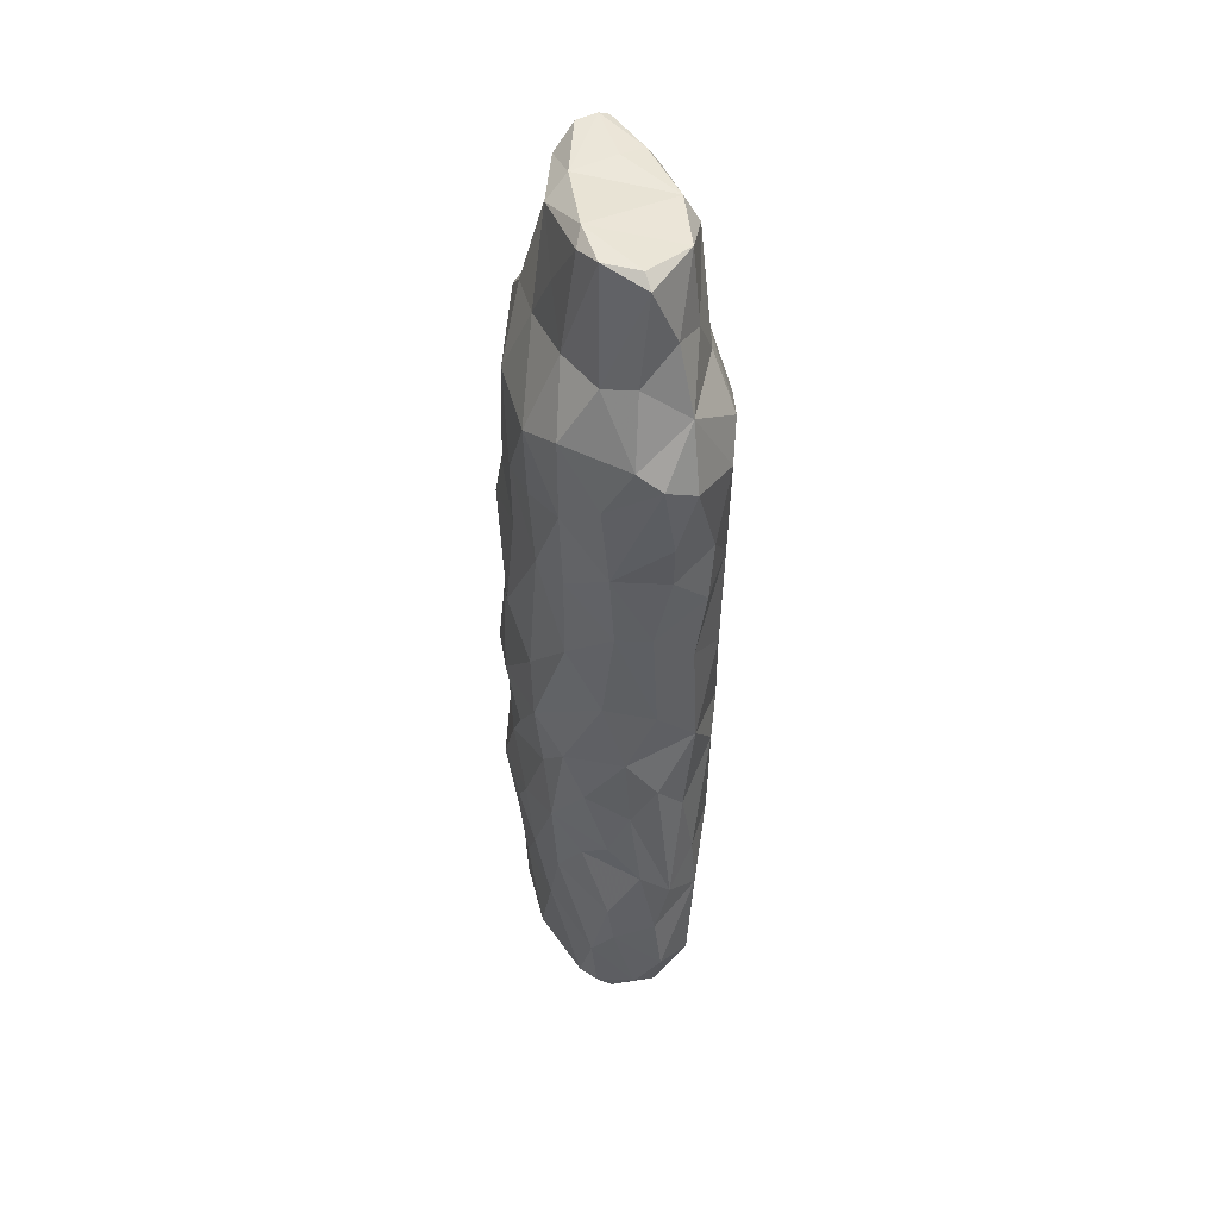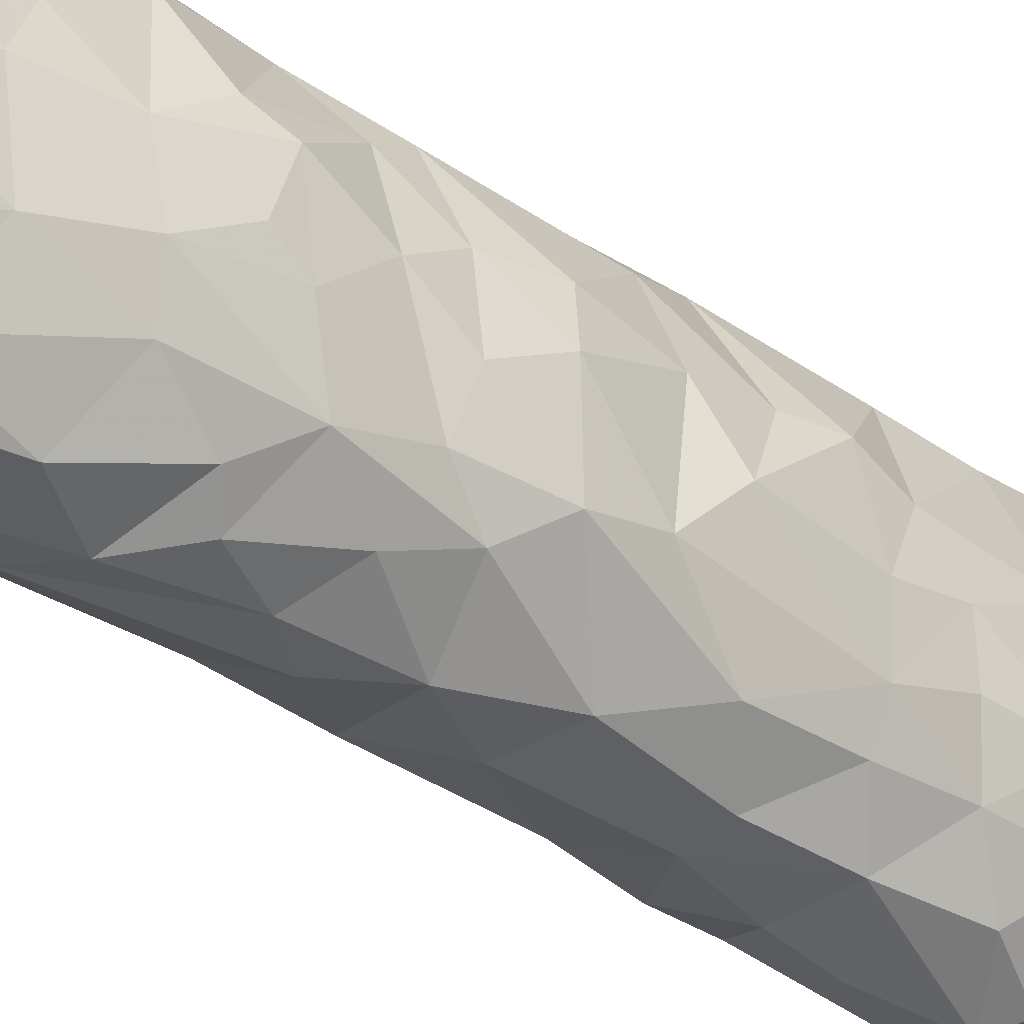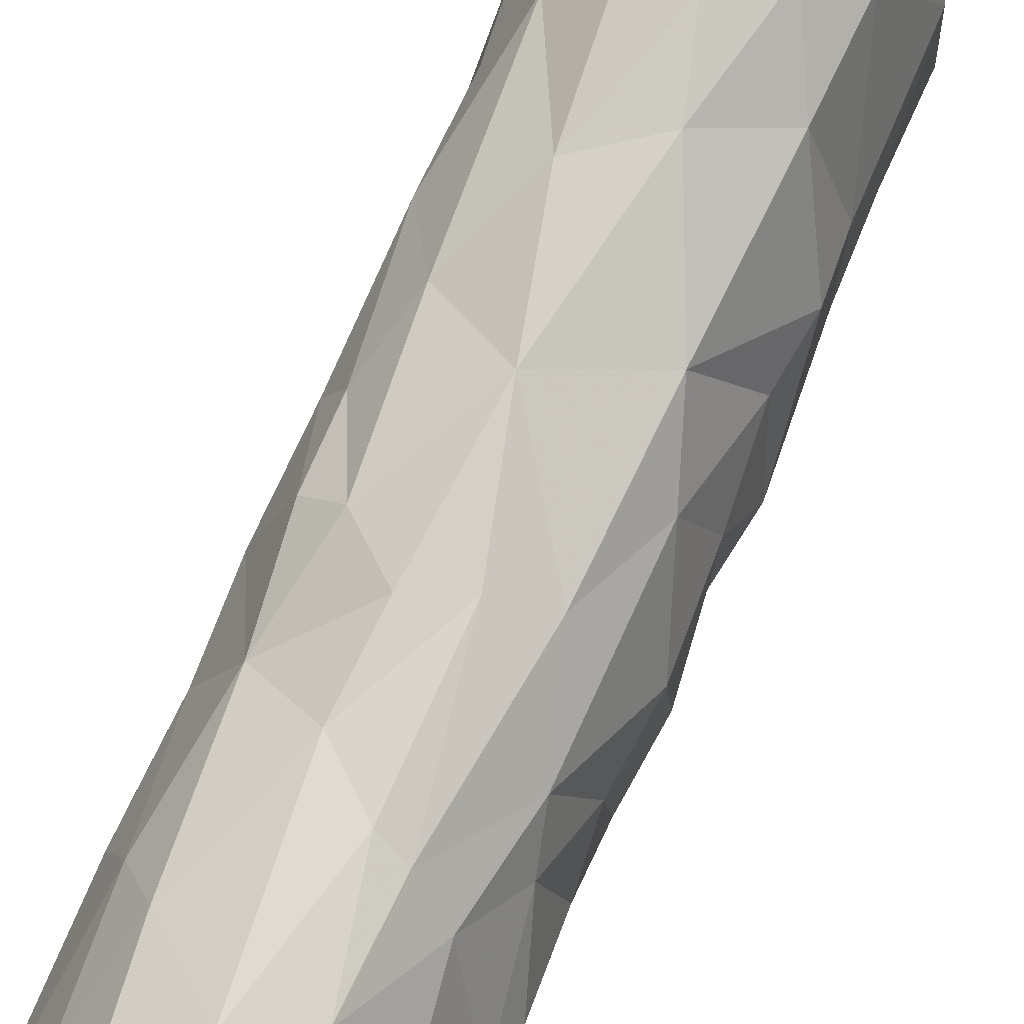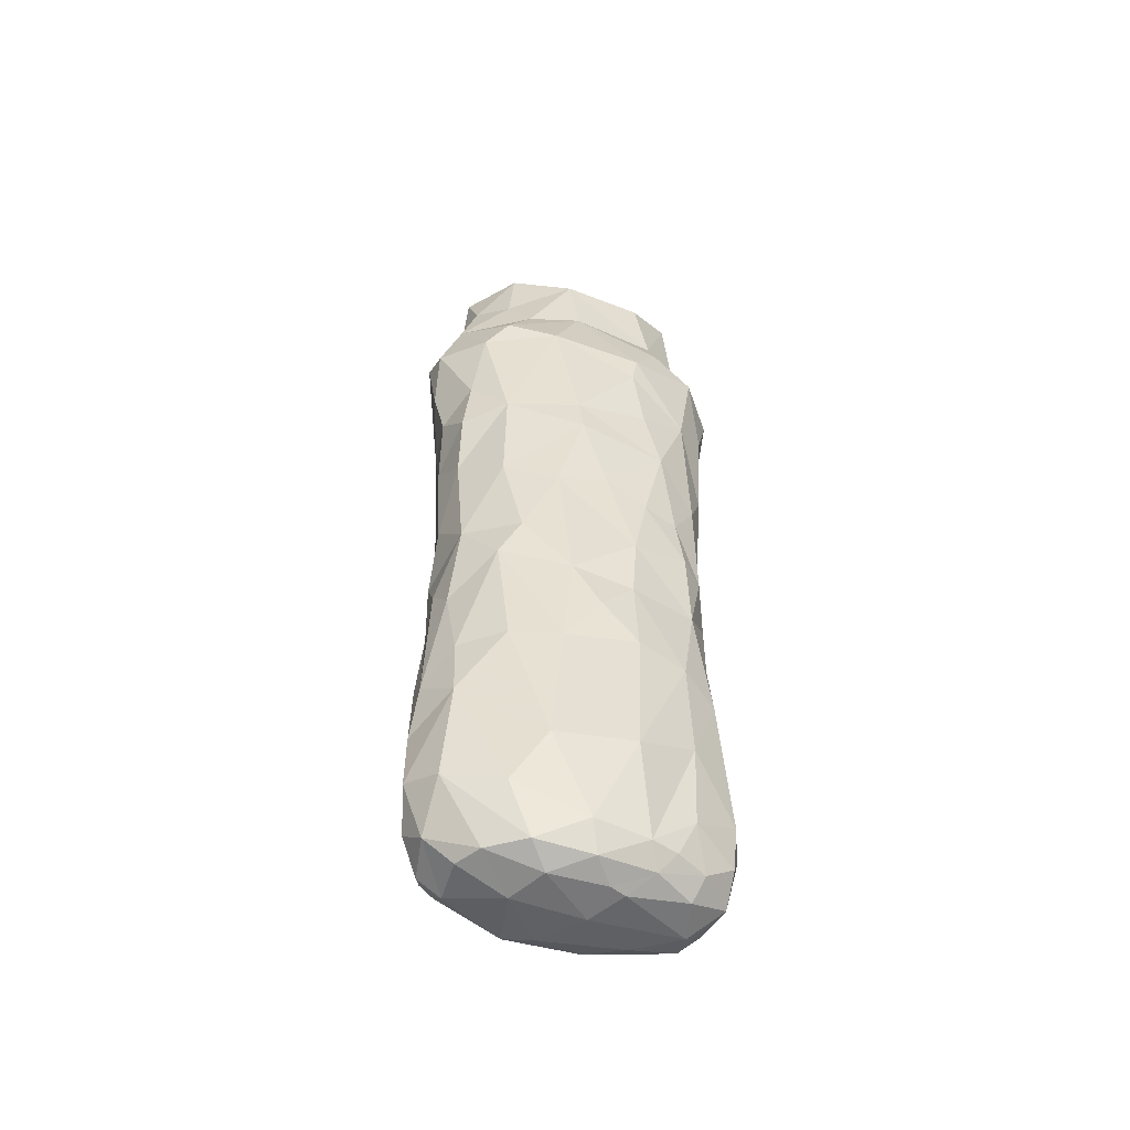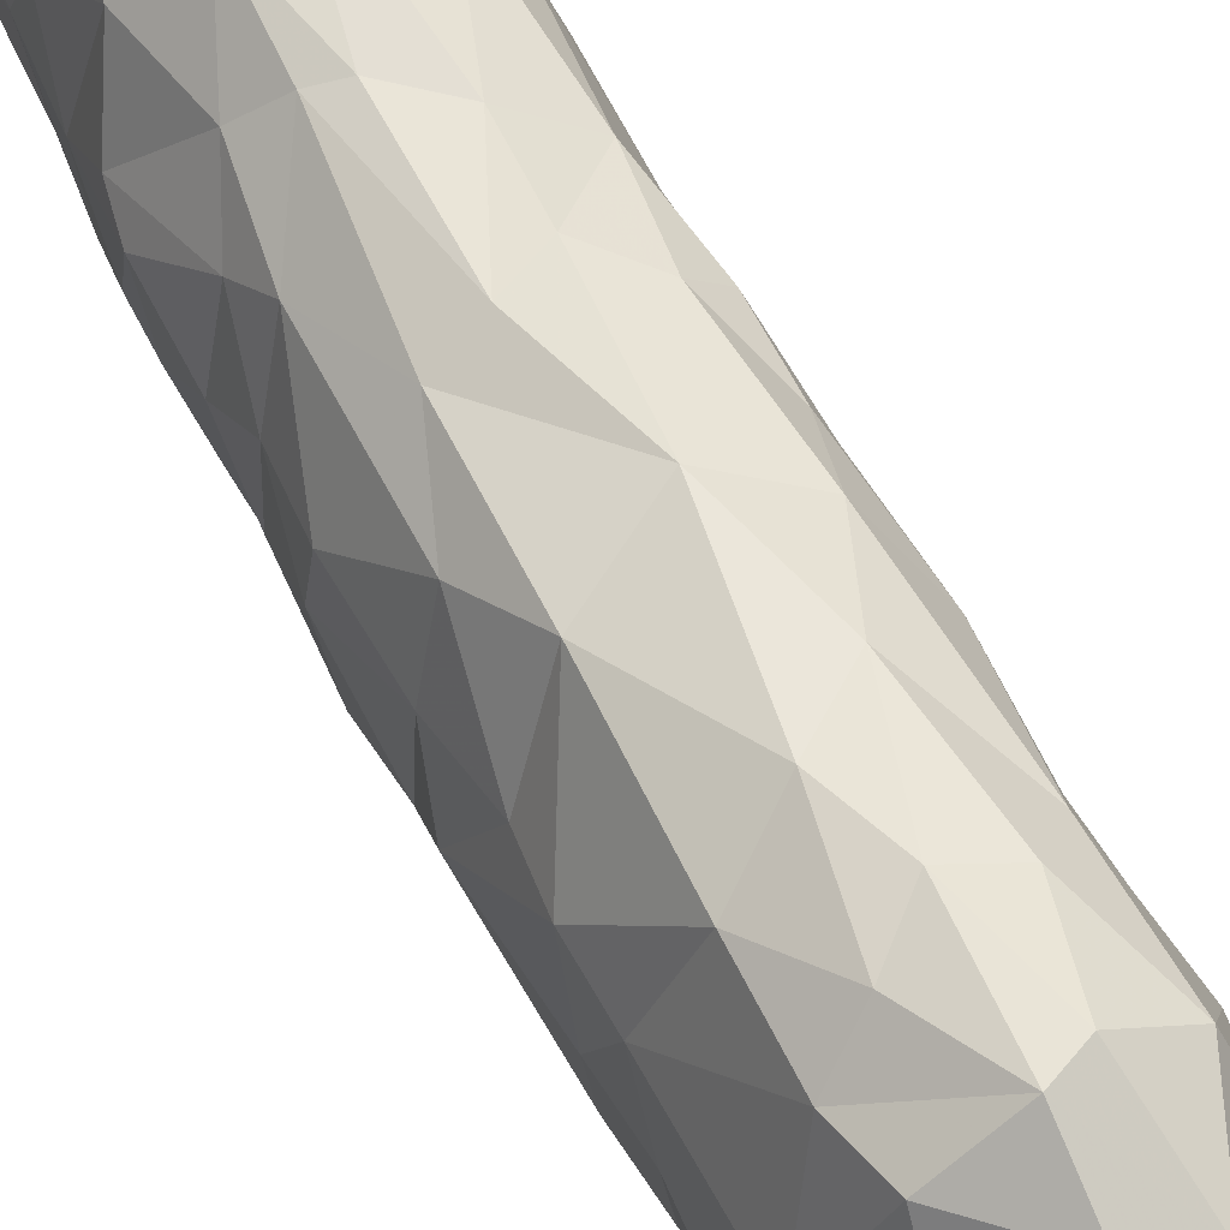
<metadata>
{"format":"obj","ext":"obj","renderer":"f3d","projection":"perspective","resolution":1024,"background":"white","views":[{"elev":46.1,"azim":-16.3,"up":"+Z"},{"elev":-35.2,"azim":-132.7,"up":"+Y"},{"elev":77.5,"azim":-155.8,"up":"+Y"},{"elev":-52.6,"azim":71.9,"up":"+Z"},{"elev":60.4,"azim":-27.7,"up":"+Y"}]}
</metadata>
<code>
v 0.01322 0.001253 -0.09781
v 0.001731 0.03042 -0.09288
v -0.0005184 0.00388 -0.1006
v -0.007897 -0.02931 0.02565
v -0.01909 0.007485 0.06574
v 0.01083 -0.02874 0.03137
v -0.02018 -0.0005516 0.04824
v -0.01015 0.006723 0.1014
v 0.002113 -0.03284 -0.07979
v 0.0119 0.02712 -0.04874
v -0.02053 0.007981 -0.02041
v -0.003524 -0.03091 -0.0874
v 0.01295 0.01425 0.1008
v -0.002573 -0.03145 -0.04869
v 0.01948 0.01247 0.03988
v 0.02063 -0.005766 -0.02519
v 0.006343 -0.02966 0.07768
v 0.02037 0.008322 -0.0441
v -0.003711 0.03038 -0.03447
v -0.02039 0.01178 0.03126
v 0.01639 -0.0006 -0.09193
v -0.01407 0.002493 0.08121
v -0.01778 0.009066 -0.09104
v -0.01644 -0.02134 -0.01467
v -0.004485 -0.02968 -0.02961
v -0.02054 -0.003089 0.03575
v 0.01452 0.0113 -0.09214
v 0.00824 -0.006867 -0.1
v -0.006474 0.01956 0.09387
v -0.005137 0.008977 0.1052
v 0.006902 0.03055 -0.08707
v 0.00457 0.02362 0.1063
v 0.01521 0.02079 -0.06615
v -0.00905 -0.03001 0.04247
v 0.007793 -0.01876 -0.09713
v 0.01254 0.01711 -0.09213
v 0.01288 -0.01103 -0.09692
v 0.01415 0.02284 -0.02433
v 0.008075 0.005392 -0.09969
v -0.00743 0.014 -0.09914
v -0.008038 0.02404 -0.09674
v 0.01817 0.01672 0.07195
v -0.009055 -0.02837 -0.03964
v 0.004808 0.0109 0.1057
v 0.003653 0.02981 -0.01413
v -0.01307 -0.02485 -0.02503
v 0.01081 0.01357 -0.09632
v 0.002172 -0.03395 0.05091
v 0.01658 -0.02017 0.009464
v -0.002653 0.02381 -0.09786
v 0.001177 0.03337 -0.05728
v 0.0006302 -0.03243 -0.06589
v -0.007296 -0.02187 -0.09678
v -0.02031 -0.009522 -0.05581
v -0.0009117 0.03457 0.06904
v 0.002432 -0.0222 -0.09716
v 0.01557 -0.002128 0.08366
v -0.01423 0.02419 -0.07164
v -0.01605 -0.02091 0.05228
v -0.01577 -0.02211 0.03636
v -0.004947 0.02051 0.1015
v -0.01652 0.02158 -0.05628
v -0.0002258 0.03446 -0.07819
v -0.005576 -0.02977 -0.01183
v 0.01514 -0.00414 0.09955
v 0.01653 0.02126 -0.0079
v -0.002741 0.03104 0.03645
v -0.01952 0.008696 0.04117
v 0.01483 -0.01621 -0.0856
v 0.006137 -0.03441 0.06389
v 0.01051 -0.02679 -0.04719
v -0.01375 -0.02183 -0.09119
v -0.02056 0.007771 0.007729
v -0.01119 0.02613 -0.0086
v 5.636e-05 -0.01133 -0.1002
v 0.01013 -0.02699 -0.009771
v -0.01912 -0.0102 0.04977
v -0.009451 -0.03005 -0.05963
v 0.01217 -0.02755 0.04385
v 0.00816 0.03108 -0.07729
v -0.01393 0.007489 -0.09665
v 0.001815 0.0262 0.09147
v 0.001936 0.03051 0.009321
v 0.0113 0.02644 -0.007802
v 0.009758 -0.02795 -0.08292
v -0.01201 0.02662 0.01665
v 0.01985 0.007772 -0.02681
v -0.01061 -0.02982 0.05992
v -0.01742 -0.01854 -0.05422
v 0.02003 0.007633 -0.07303
v 0.004264 0.02956 -0.02796
v 0.00485 0.03449 0.06657
v 0.009289 0.03064 0.05167
v -0.003723 0.02939 -0.01095
v 0.006653 0.008771 -0.09973
v 0.01942 0.01602 0.02416
v -0.008327 -0.03068 -0.06888
v -0.0005441 -0.03083 0.02488
v 0.004602 -0.02562 0.09173
v 0.01328 0.02085 -0.08387
v 0.0166 -0.01768 -0.04603
v -0.008818 -0.02302 0.08262
v -0.01295 0.0255 0.04306
v -0.02161 0.009757 -0.008278
v 0.02065 -0.009476 0.06437
v 0.0123 -0.002398 0.1045
v 0.01984 0.01144 0.003502
v -0.001201 0.02881 0.08043
v -0.02068 -0.01518 -0.006408
v 0.01568 0.02339 0.04573
v 0.0145 -0.01444 0.07972
v -0.006534 0.03081 0.05495
v -0.02234 0.006955 -0.04275
v -0.01653 0.02074 0.004789
v -0.006556 0.02827 -0.09303
v 0.01035 0.01278 0.1048
v 0.0205 0.008486 -0.01238
v 0.009353 -0.01746 0.105
v -0.01241 0.01843 0.07663
v -0.01922 0.01089 0.02148
v 0.02127 0.0003547 -0.03593
v 0.01681 0.01947 0.00364
v -0.02235 -0.002589 0.01472
v 0.01815 -0.01595 -0.01157
v -0.001127 -0.02372 0.1065
v -0.0107 -0.02549 -0.09159
v 0.002842 -0.03152 0.03995
v -0.01388 0.02361 -0.03955
v -0.003117 -0.02766 0.08469
v 0.01683 0.01932 -0.04511
v -0.01984 -0.01096 0.06593
v -0.01913 -0.01477 0.03636
v -0.02266 0.0007899 -0.008633
v 0.01863 -0.009397 -0.0742
v 0.006894 0.02415 0.1053
v -0.01903 -0.01496 -0.02189
v 0.01719 -0.02 0.03411
v 0.01968 -0.007172 -0.04652
v 0.01305 0.01735 0.08332
v -0.0008937 -0.02679 0.1043
v 0.0009912 0.03269 0.04868
v 0.01346 0.02526 0.01495
v 0.000444 0.02524 0.1014
v 0.0007869 -0.02994 0.0008197
v 0.01161 -0.02662 -0.06088
v 0.007901 0.02546 0.08289
v 0.007414 -0.02838 -0.02962
v -0.01596 -0.02304 0.01862
v -0.007626 -0.02684 -0.09307
v -0.02036 -0.01213 0.005599
v -0.005337 -0.03334 0.07097
v -0.02072 0.002204 -0.05877
v 0.02166 0.01049 0.0606
v -0.009958 -0.02793 0.004808
v -0.01162 0.0273 0.06911
v -0.01819 0.016 -0.03113
v -0.008217 0.02899 -0.03638
v 0.0155 -0.02563 0.06112
v -0.005541 0.03233 -0.08657
v -0.01363 -0.02456 -0.04352
v 0.005807 0.02188 -0.09705
v -0.007835 0.03159 -0.05249
v 0.007123 0.03007 0.02936
v 0.009008 0.02375 -0.0925
v -0.00826 0.03196 -0.08049
v -0.01803 -0.0135 -0.07024
v -0.0079 -0.008958 0.107
v -0.01319 0.0233 -0.09122
v 0.02189 -0.00331 0.0265
v -0.01295 -0.008812 -0.09813
v -0.01333 0.02485 0.05884
v -0.02144 0.001492 -0.02982
v -0.02132 -0.007479 -0.03991
v 0.008594 -0.02846 0.01607
v -0.01627 0.02104 -0.02389
v -0.0212 0.009727 -0.0491
v -0.009829 -0.01277 0.1049
v 0.004073 -0.03164 -0.05479
v -0.02195 -0.003604 -0.04598
v 0.02016 -0.008637 0.005608
v 0.02126 0.0095 0.05403
v -0.01227 -0.02662 -0.07701
v 0.001901 -0.02847 -0.0921
v 0.01753 -0.02057 0.06851
v -0.01022 -0.003134 -0.09915
v 0.01599 -0.02037 -0.02017
v -0.01198 -0.003843 0.0926
v -0.01612 -0.02096 0.07029
v 0.02138 -0.004157 0.03515
v -0.00781 -0.01941 0.1065
v -0.01936 0.001657 -0.07362
v 0.001371 -0.03007 -0.02232
v 0.02081 0.00217 0.008821
v -0.01835 0.01085 -0.06967
v -0.02139 -0.005172 -0.0196
v -0.01865 -0.01899 -0.03538
v -0.0005963 -0.03543 0.06706
v 0.01519 0.02666 0.06725
v -0.01272 -0.01197 0.08277
v -0.01831 -0.00548 -0.09175
v 0.01051 -0.01895 0.08894
v -7.095e-05 0.02286 0.106
f 53 56 183
f 183 149 53
f 126 72 53
f 53 149 126
f 170 53 72
f 56 53 75
f 72 200 170
f 75 53 170
f 75 170 185
f 81 185 170
f 81 170 200
f 185 3 75
f 97 12 9
f 97 9 52
f 52 78 97
f 72 126 182
f 12 126 149
f 12 149 183
f 12 182 126
f 182 12 97
f 200 72 166
f 191 200 166
f 166 72 182
f 182 89 166
f 166 89 54
f 54 191 166
f 54 152 191
f 78 52 14
f 182 97 78
f 89 182 78
f 89 78 160
f 160 78 14
f 160 14 43
f 54 89 196
f 196 173 54
f 173 179 54
f 54 179 152
f 179 113 152
f 196 89 160
f 43 196 160
f 14 25 43
f 14 178 25
f 46 196 43
f 25 46 43
f 113 179 173
f 172 113 173
f 173 196 136
f 172 173 136
f 136 196 24
f 136 24 109
f 46 25 64
f 46 24 196
f 24 46 64
f 64 25 192
f 136 195 172
f 136 109 195
f 109 133 195
f 133 11 195
f 154 24 64
f 154 64 144
f 154 109 24
f 148 109 154
f 150 133 109
f 73 133 150
f 150 109 148
f 150 148 132
f 132 148 60
f 4 154 144
f 148 154 4
f 4 144 98
f 123 73 150
f 132 123 150
f 4 60 148
f 34 4 98
f 34 98 127
f 26 123 132
f 123 20 120
f 20 123 26
f 34 127 48
f 197 34 48
f 88 34 197
f 197 151 88
f 77 132 59
f 34 60 4
f 132 60 59
f 59 60 34
f 59 34 88
f 77 7 132
f 26 132 7
f 68 26 7
f 131 77 59
f 131 59 188
f 188 59 88
f 151 188 88
f 151 102 188
f 7 77 131
f 5 7 131
f 5 131 22
f 151 129 102
f 102 199 188
f 131 188 199
f 102 129 140
f 199 22 131
f 22 199 187
f 190 199 102
f 177 199 190
f 140 190 102
f 187 199 177
f 187 177 8
f 177 167 8
f 140 125 190
f 125 118 167
f 190 125 167
f 190 167 177
f 200 23 81
f 3 185 40
f 40 185 81
f 81 41 40
f 41 81 23
f 41 23 168
f 50 3 40
f 41 50 40
f 115 41 168
f 41 115 2
f 2 50 41
f 23 200 191
f 23 191 194
f 23 58 168
f 58 23 194
f 159 115 168
f 159 168 165
f 2 115 159
f 159 63 2
f 168 58 165
f 63 159 165
f 194 191 152
f 62 194 152
f 62 58 194
f 58 162 165
f 63 165 162
f 162 51 63
f 176 152 113
f 62 152 176
f 176 128 62
f 62 162 58
f 128 162 62
f 157 162 128
f 19 162 157
f 51 162 19
f 156 113 172
f 113 156 176
f 172 11 156
f 128 176 156
f 91 51 19
f 156 175 128
f 157 128 175
f 19 157 94
f 11 172 195
f 11 175 156
f 11 104 175
f 175 104 114
f 157 175 74
f 94 91 19
f 94 157 74
f 104 11 133
f 104 133 73
f 104 73 114
f 74 175 114
f 86 74 114
f 83 94 74
f 73 123 120
f 120 114 73
f 83 74 86
f 86 114 120
f 68 20 26
f 68 103 20
f 86 120 20
f 83 86 67
f 163 83 67
f 103 86 20
f 67 86 103
f 68 7 5
f 68 171 103
f 68 5 171
f 112 103 171
f 67 103 112
f 141 67 112
f 55 141 112
f 5 22 119
f 5 155 171
f 155 5 119
f 55 112 171
f 55 171 155
f 119 22 29
f 29 22 8
f 155 108 55
f 119 108 155
f 108 119 29
f 82 108 29
f 8 22 187
f 8 61 29
f 8 30 61
f 30 202 61
f 29 143 82
f 143 29 61
f 202 143 61
f 30 8 167
f 30 32 202
f 35 183 56
f 35 56 75
f 37 85 35
f 28 35 75
f 35 28 37
f 3 39 28
f 28 75 3
f 37 28 1
f 1 28 39
f 1 21 37
f 52 9 145
f 183 9 12
f 85 9 183
f 85 183 35
f 69 85 37
f 37 21 69
f 21 134 69
f 145 9 85
f 85 69 145
f 52 145 178
f 145 69 134
f 145 134 101
f 101 134 138
f 138 134 90
f 14 52 178
f 71 178 145
f 71 145 101
f 138 90 18
f 71 147 178
f 25 178 192
f 178 147 192
f 71 101 186
f 147 71 186
f 186 101 138
f 138 18 121
f 186 138 16
f 16 138 121
f 16 121 87
f 186 76 147
f 192 147 76
f 64 192 76
f 76 186 124
f 124 186 16
f 124 16 180
f 64 76 144
f 76 124 49
f 76 174 144
f 49 174 76
f 180 49 124
f 180 16 117
f 180 117 193
f 98 144 174
f 174 49 137
f 180 193 169
f 169 49 180
f 98 174 6
f 6 127 98
f 174 137 6
f 127 6 79
f 6 137 79
f 137 49 169
f 137 169 189
f 169 96 189
f 105 137 189
f 79 48 127
f 197 48 70
f 48 79 70
f 17 197 70
f 158 79 137
f 158 137 105
f 105 189 181
f 70 79 158
f 17 70 158
f 17 158 184
f 184 158 105
f 105 181 153
f 153 57 105
f 42 57 153
f 17 151 197
f 111 17 184
f 17 111 201
f 17 129 151
f 201 99 17
f 105 57 184
f 111 184 57
f 99 129 17
f 140 129 99
f 99 118 140
f 99 201 118
f 118 201 65
f 201 111 65
f 57 65 111
f 118 65 106
f 125 140 118
f 167 118 106
f 30 167 106
f 95 39 3
f 95 47 39
f 47 1 39
f 21 1 27
f 1 47 27
f 50 161 95
f 95 3 50
f 95 161 47
f 27 47 36
f 50 2 161
f 2 164 161
f 164 36 47
f 47 161 164
f 27 90 21
f 134 21 90
f 27 36 100
f 100 36 164
f 31 100 164
f 164 2 31
f 2 63 31
f 100 31 80
f 33 100 80
f 63 80 31
f 90 27 33
f 33 27 100
f 90 33 130
f 51 80 63
f 10 80 51
f 33 80 10
f 130 18 90
f 10 130 33
f 10 51 91
f 130 87 18
f 121 18 87
f 87 130 38
f 38 130 10
f 91 38 10
f 16 87 117
f 38 117 87
f 66 117 38
f 38 91 45
f 84 38 45
f 38 84 66
f 91 94 45
f 66 107 117
f 107 193 117
f 122 66 84
f 45 83 84
f 122 84 142
f 142 84 83
f 83 45 94
f 122 107 66
f 107 122 96
f 193 107 96
f 96 169 193
f 142 83 163
f 142 96 122
f 15 189 96
f 110 96 142
f 110 142 163
f 96 110 15
f 15 181 189
f 163 67 141
f 163 93 110
f 141 93 163
f 110 93 198
f 110 181 15
f 92 93 141
f 92 198 93
f 198 92 146
f 181 110 153
f 153 110 198
f 198 42 153
f 92 141 55
f 57 42 139
f 42 198 146
f 42 146 139
f 146 92 55
f 108 82 146
f 55 108 146
f 65 57 139
f 65 139 13
f 65 13 106
f 106 13 116
f 13 135 116
f 139 146 135
f 143 135 82
f 135 146 82
f 32 135 143
f 135 13 139
f 116 135 32
f 30 106 44
f 116 44 106
f 32 30 44
f 116 32 44
f 32 143 202

</code>
